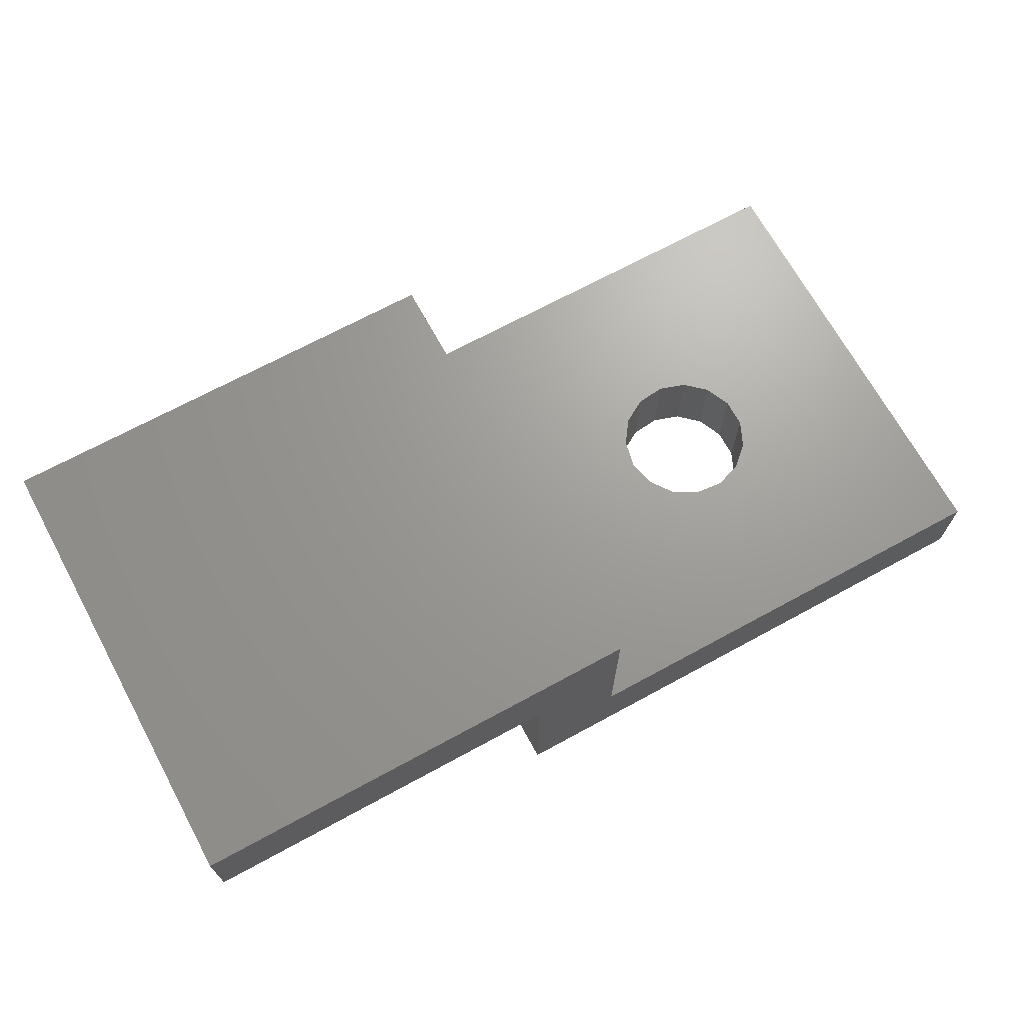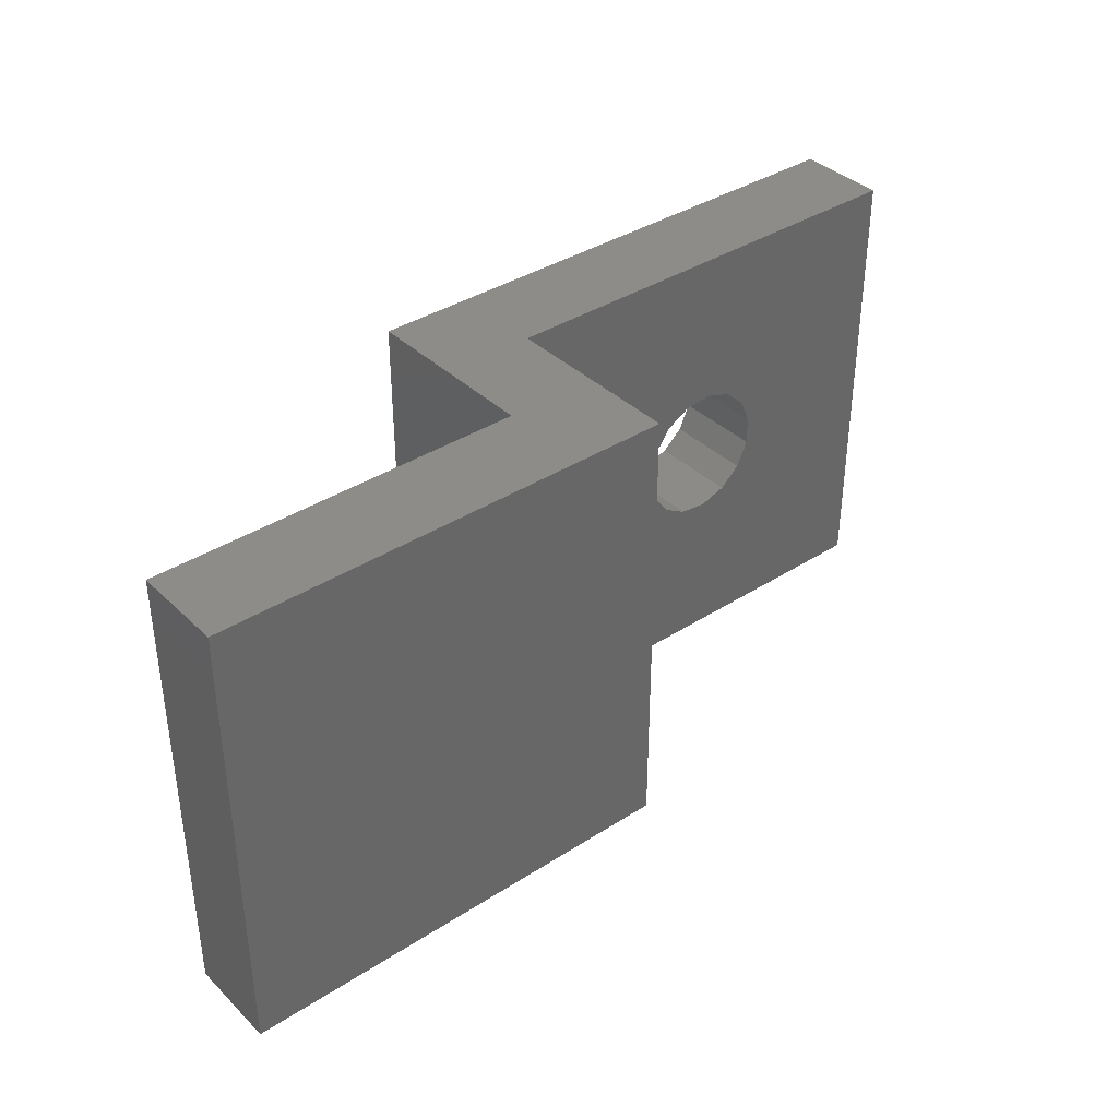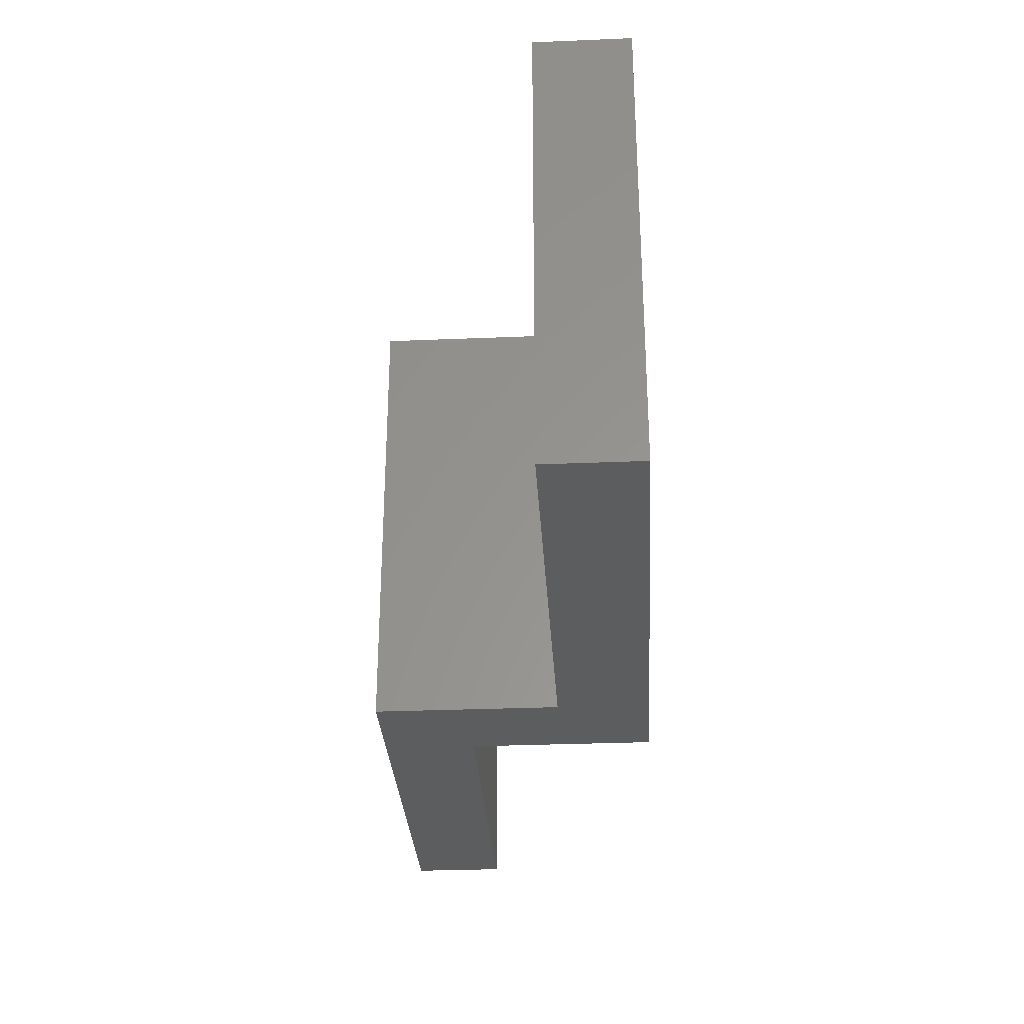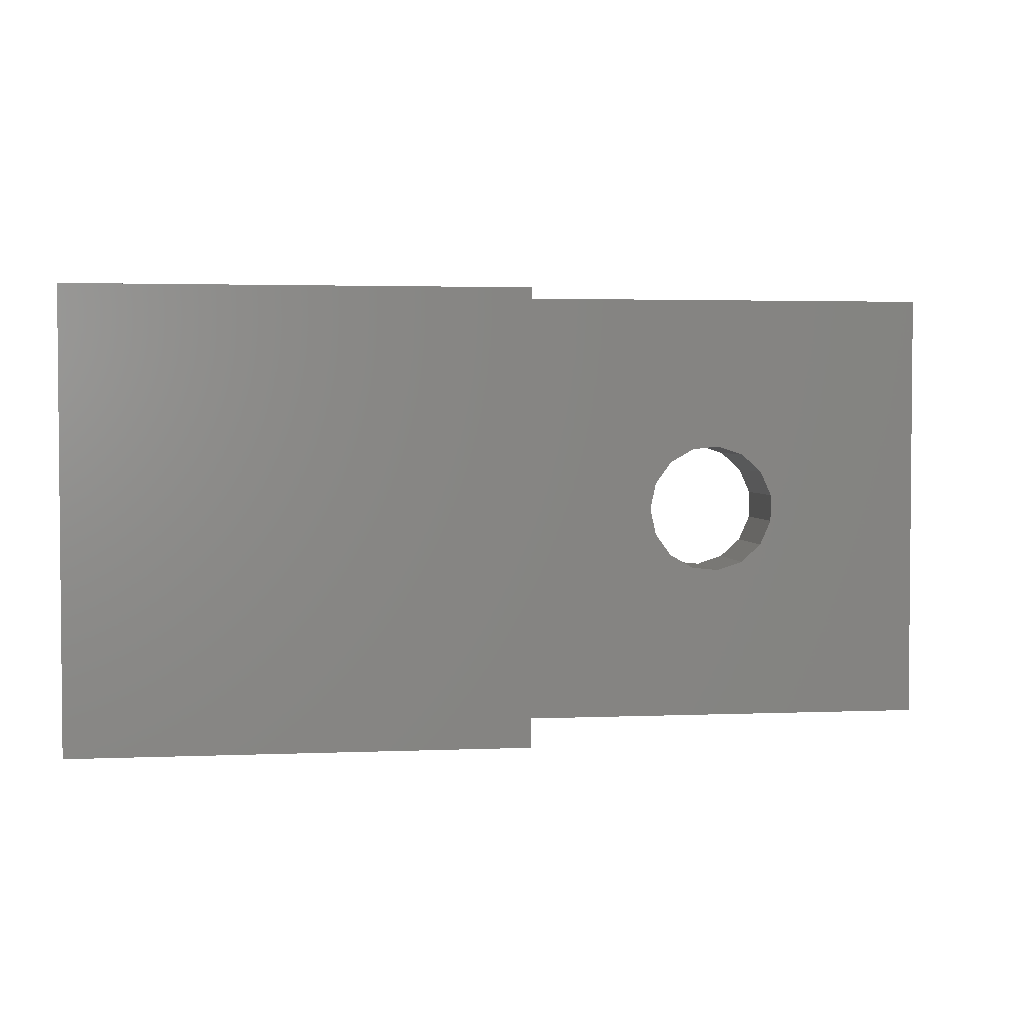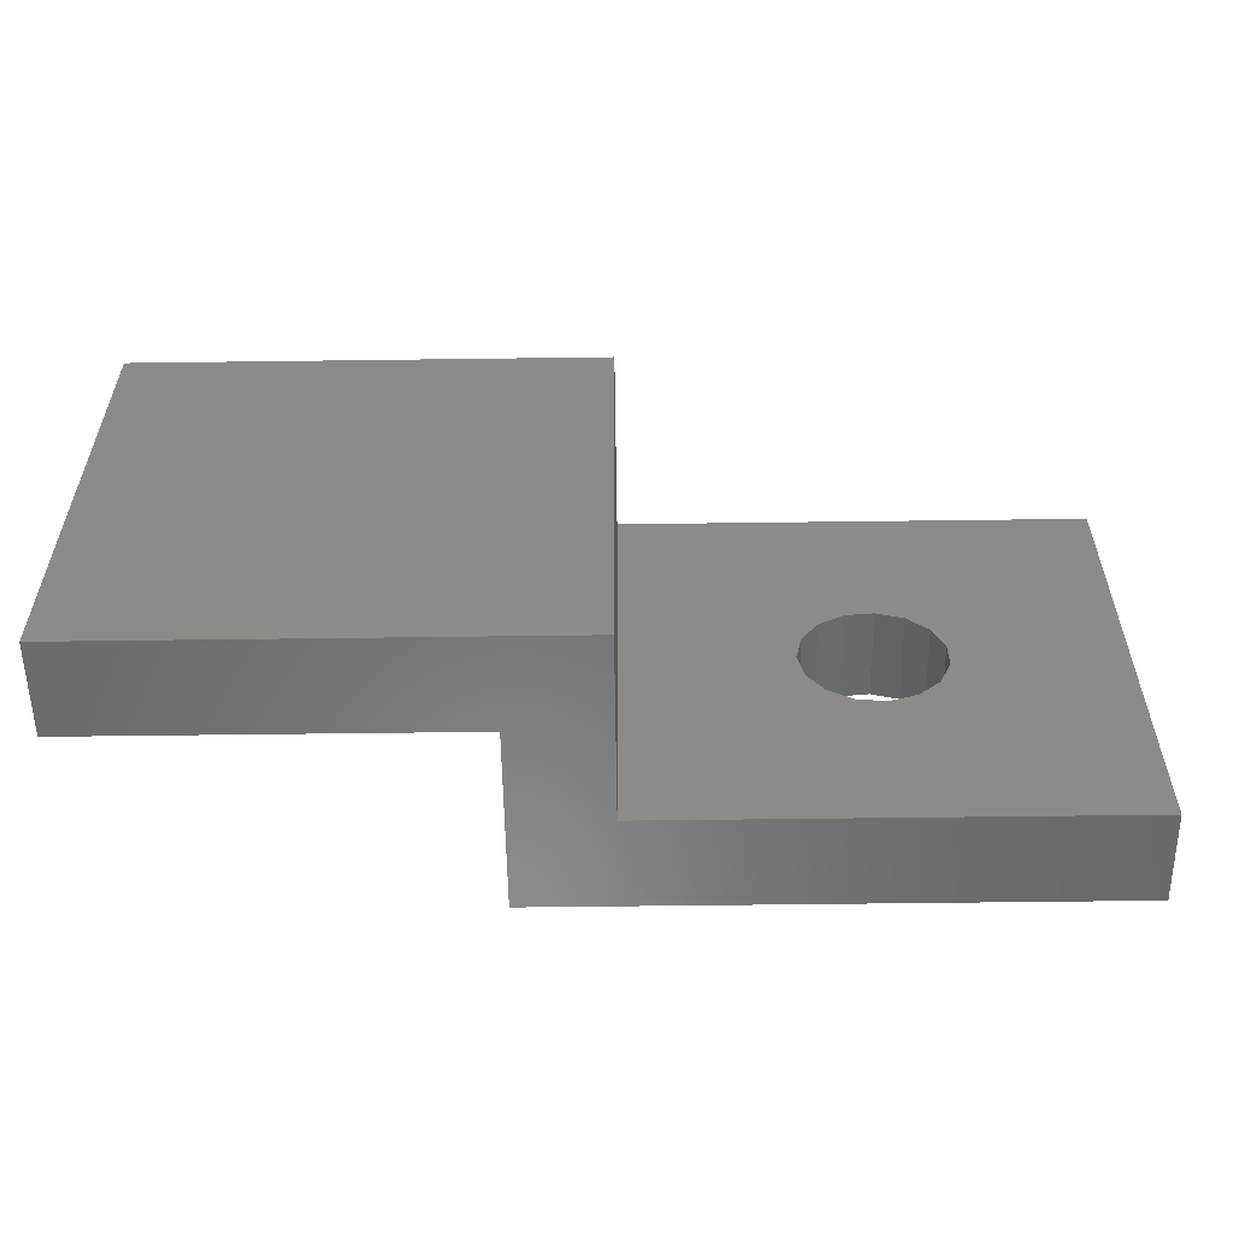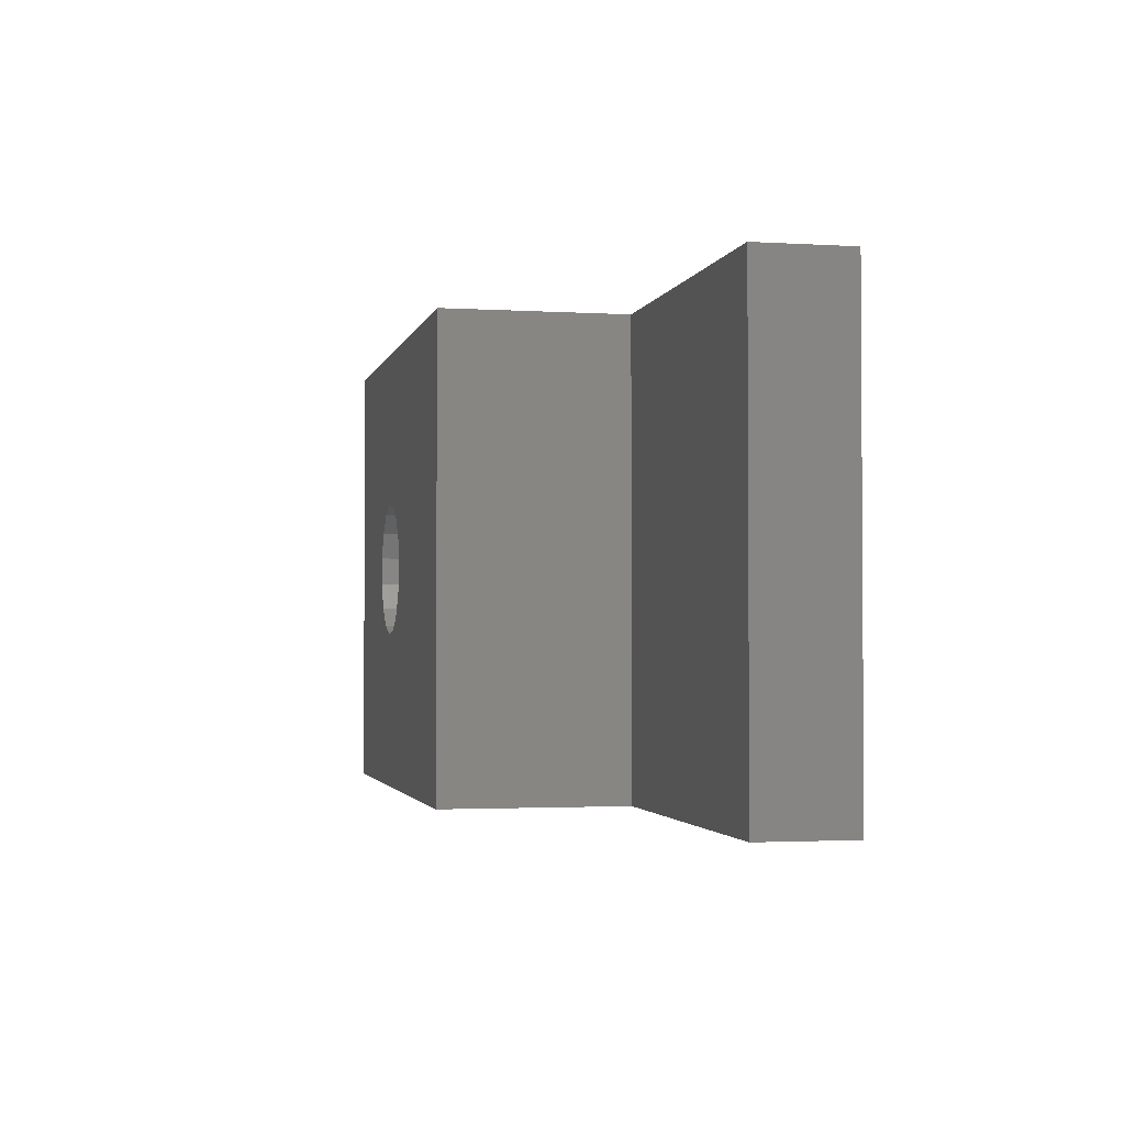
<metadata>
{"format":"stl","ext":"stl","renderer":"f3d","projection":"perspective","resolution":1024,"background":"white","views":[{"elev":69.0,"azim":151.4,"up":"+Y"},{"elev":37.4,"azim":140.5,"up":"+Z"},{"elev":-30.7,"azim":-86.6,"up":"+Z"},{"elev":2.9,"azim":171.9,"up":"+Z"},{"elev":-56.0,"azim":-179.2,"up":"+Z"},{"elev":-2.2,"azim":77.8,"up":"+Z"}]}
</metadata>
<code>
# stl→obj: 50 verts, 100 faces
v 0 0 0
v 0 2 10
v 0 2 0
v 0 0 10
v 20 6 10
v 12 4 10
v 20 4 10
v 10 6 10
v 10 2 10
v 12 0 10
v 10 2 0
v 10 6 0
v 4.843 2 6.492
v 5.464 2 6.427
v 6.004 2 6.115
v 6.37 2 5.61
v 6.383 2 5.549
v 6.5 2 5
v 6.487 2 4.939
v 5.464 2 3.573
v 4.843 2 3.508
v 6.004 2 3.885
v 6.37 2 4.39
v 4.25 2 6.299
v 3.786 2 5.882
v 3.533 2 5.312
v 3.533 2 4.688
v 3.786 2 4.118
v 4.25 2 3.701
v 12 0 0
v 12 4 0
v 20 6 0
v 20 4 0
v 5.464 0 6.427
v 4.843 0 6.492
v 4.25 0 6.299
v 3.786 0 5.882
v 3.533 0 5.312
v 3.533 0 4.688
v 4.25 0 3.701
v 4.843 0 3.508
v 3.786 0 4.118
v 6.004 0 6.115
v 6.37 0 5.61
v 6.435 0 5.305
v 6.5 0 5
v 6.435 0 4.695
v 6.37 0 4.39
v 6.004 0 3.885
v 5.464 0 3.573
f 1 2 3
f 2 1 4
f 5 6 7
f 8 6 5
f 9 6 8
f 6 9 10
f 4 9 2
f 9 4 10
f 11 8 12
f 8 11 9
f 9 13 2
f 9 14 13
f 9 15 14
f 9 16 15
f 9 17 16
f 9 18 17
f 11 18 9
f 18 11 19
f 20 11 21
f 22 11 20
f 23 11 22
f 19 11 23
f 24 2 13
f 25 2 24
f 26 2 25
f 27 2 26
f 3 27 28
f 3 21 11
f 27 3 2
f 29 3 28
f 21 3 29
f 30 11 31
f 1 11 30
f 11 1 3
f 31 32 33
f 31 12 32
f 12 31 11
f 34 4 35
f 4 36 35
f 4 37 36
f 4 38 37
f 4 39 38
f 1 39 4
f 40 1 41
f 42 1 40
f 39 1 42
f 4 34 10
f 43 10 34
f 44 10 43
f 45 10 44
f 46 10 45
f 30 46 47
f 30 47 48
f 30 48 49
f 1 50 41
f 30 50 1
f 46 30 10
f 50 30 49
f 44 17 45
f 17 44 16
f 44 15 16
f 15 44 43
f 45 18 46
f 18 45 17
f 38 27 26
f 27 38 39
f 39 28 27
f 28 39 42
f 37 24 36
f 24 37 25
f 20 49 22
f 49 20 50
f 34 15 43
f 15 34 14
f 49 23 22
f 23 49 48
f 21 50 20
f 50 21 41
f 35 14 34
f 14 35 13
f 36 13 35
f 13 36 24
f 37 26 25
f 26 37 38
f 47 23 48
f 23 47 19
f 46 19 47
f 19 46 18
f 29 41 21
f 41 29 40
f 28 40 29
f 40 28 42
f 10 31 6
f 31 10 30
f 32 8 5
f 8 32 12
f 7 32 5
f 32 7 33
f 31 7 6
f 7 31 33

</code>
